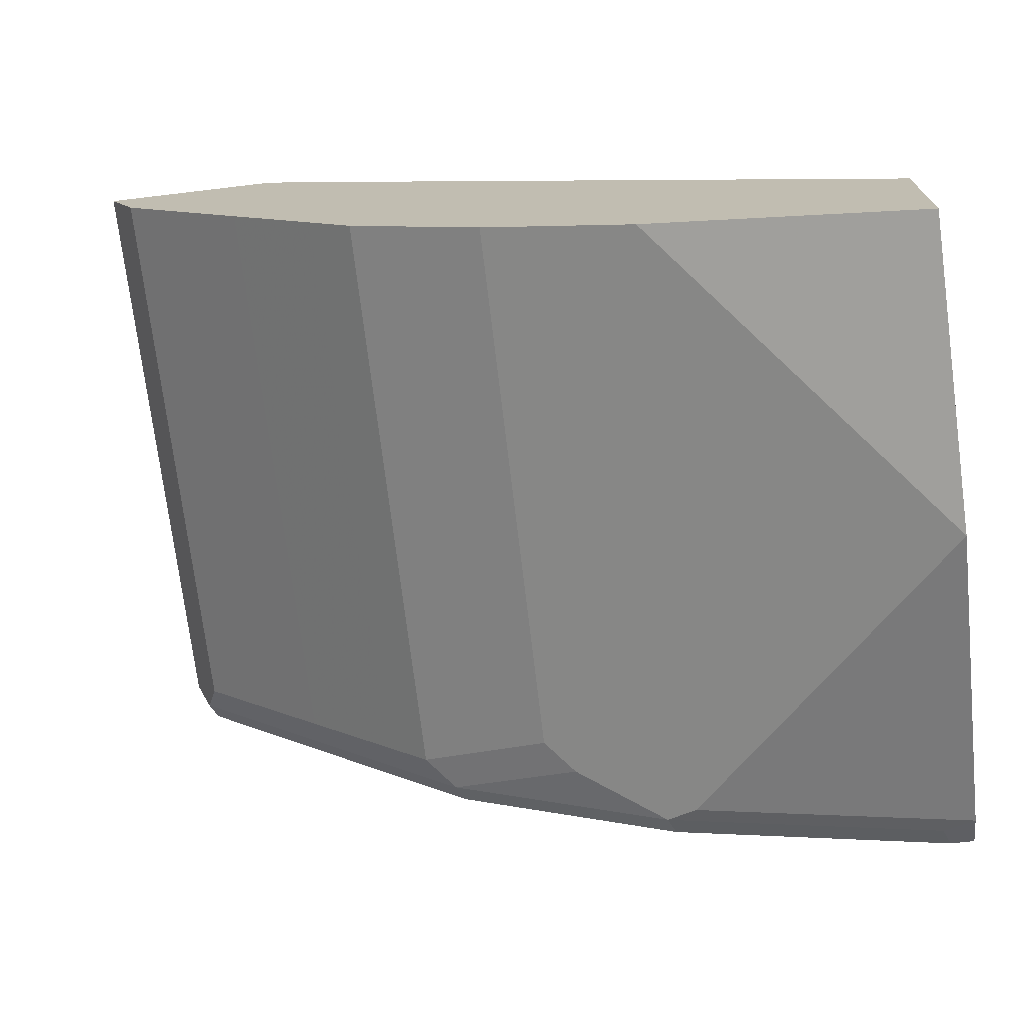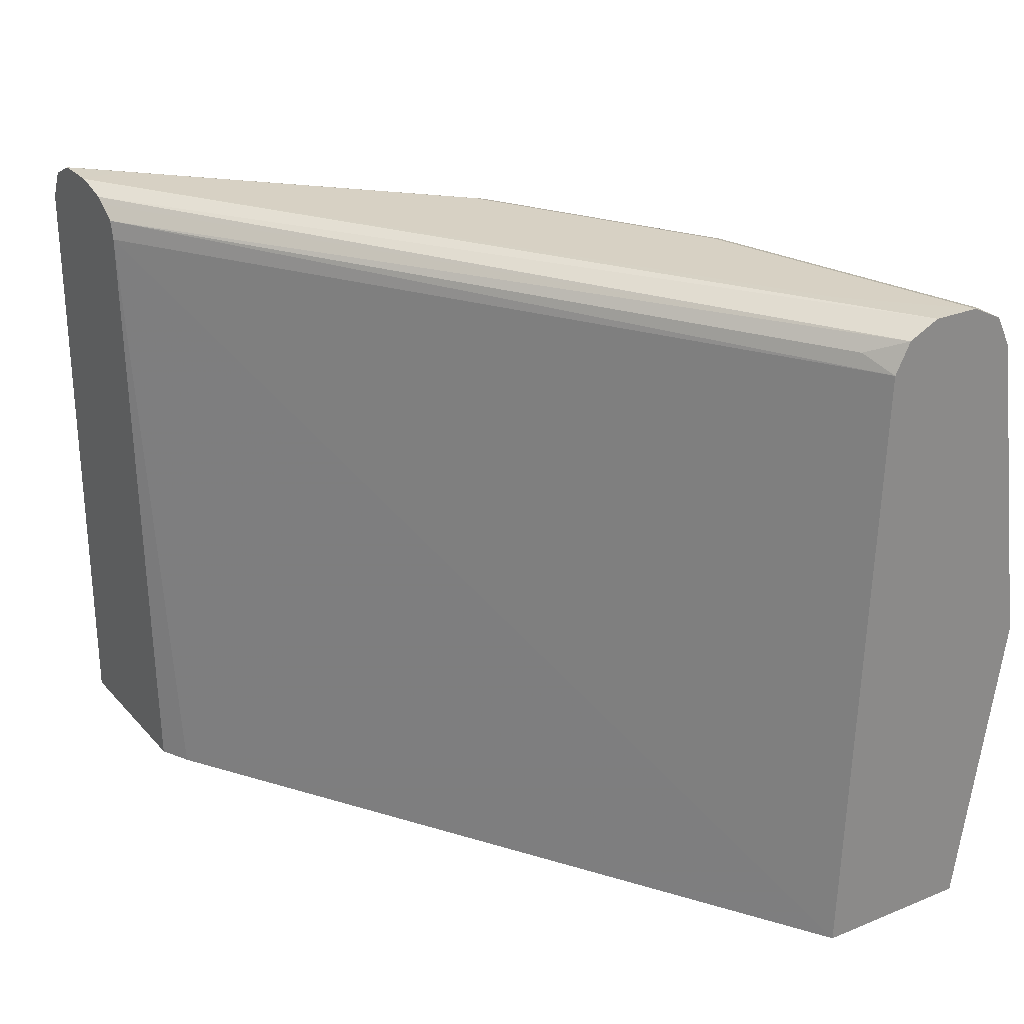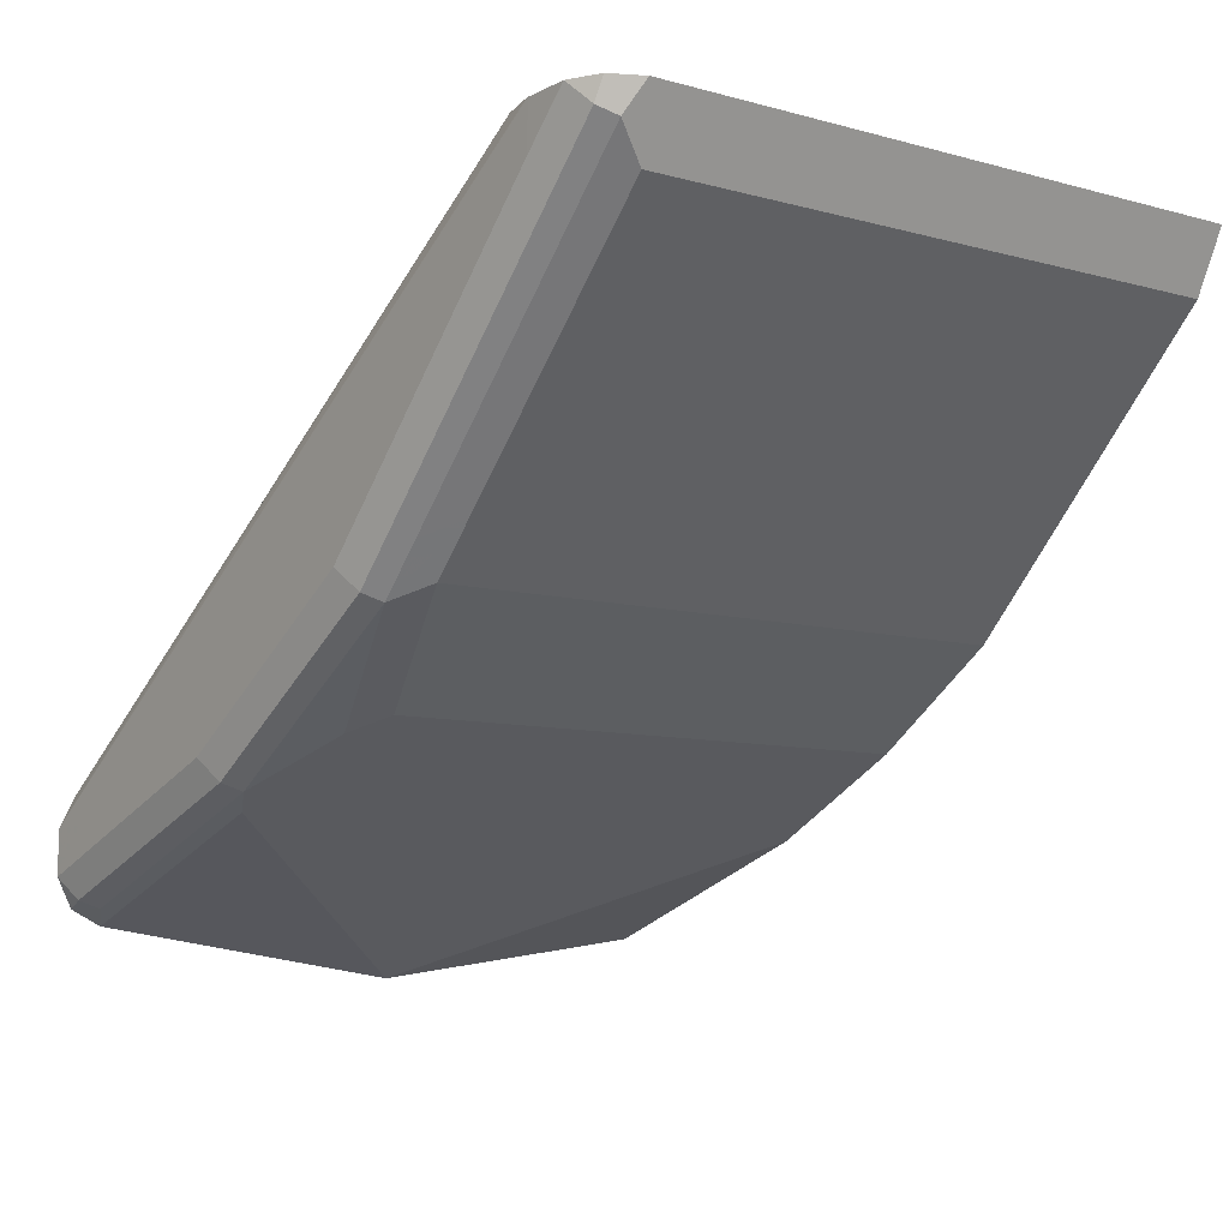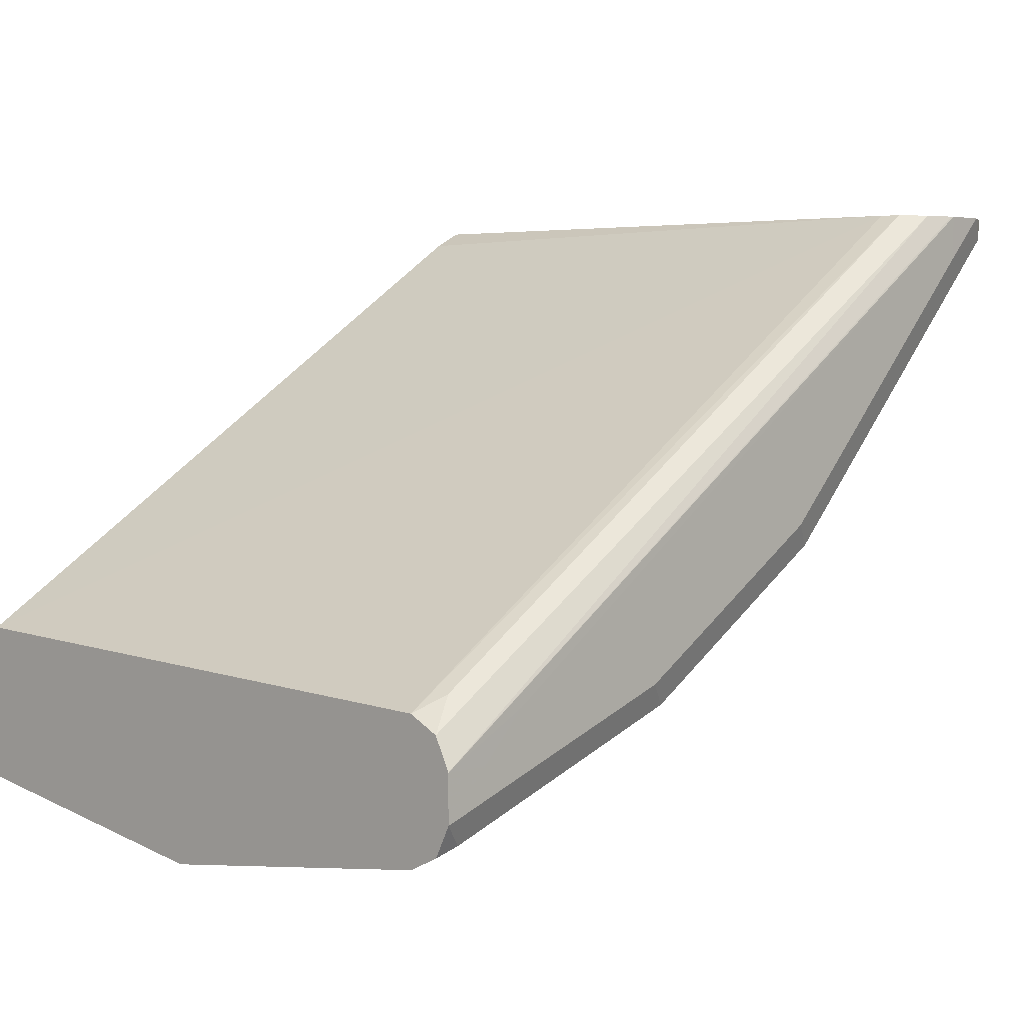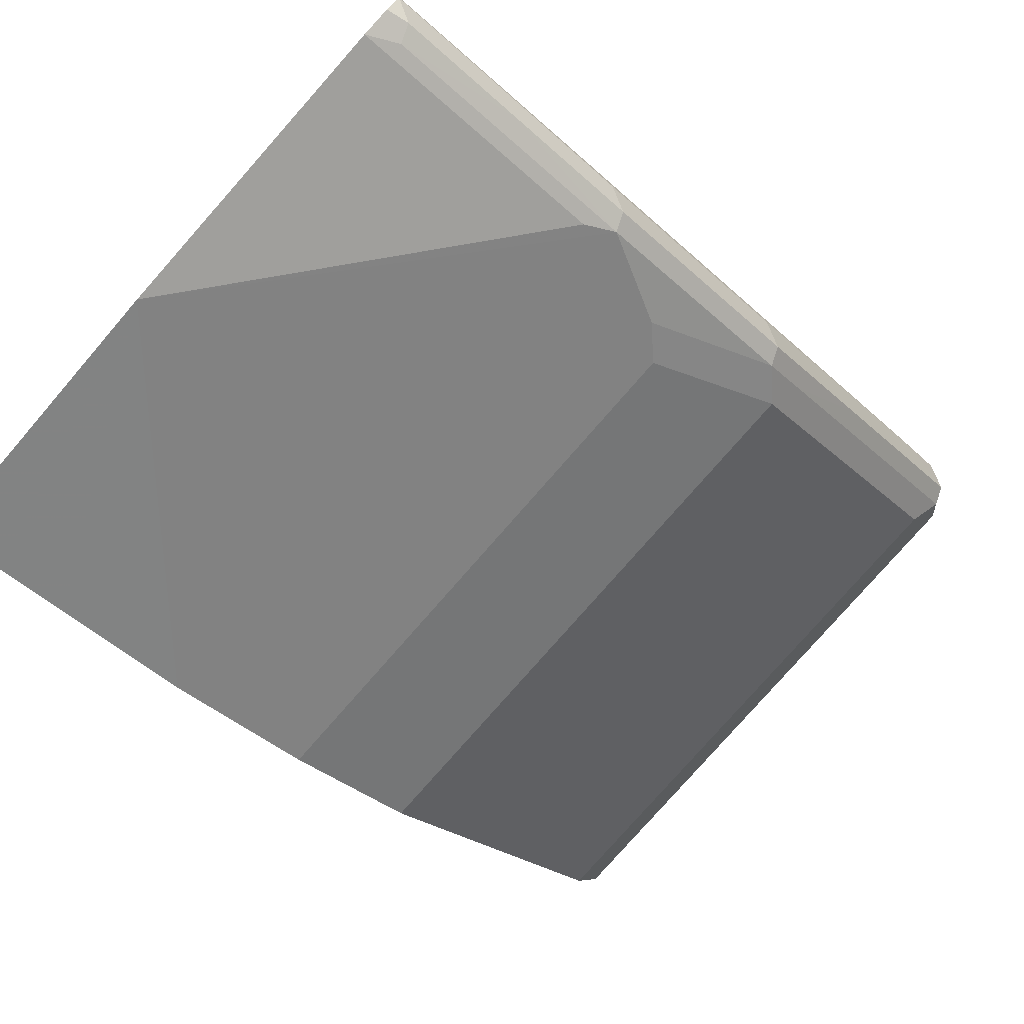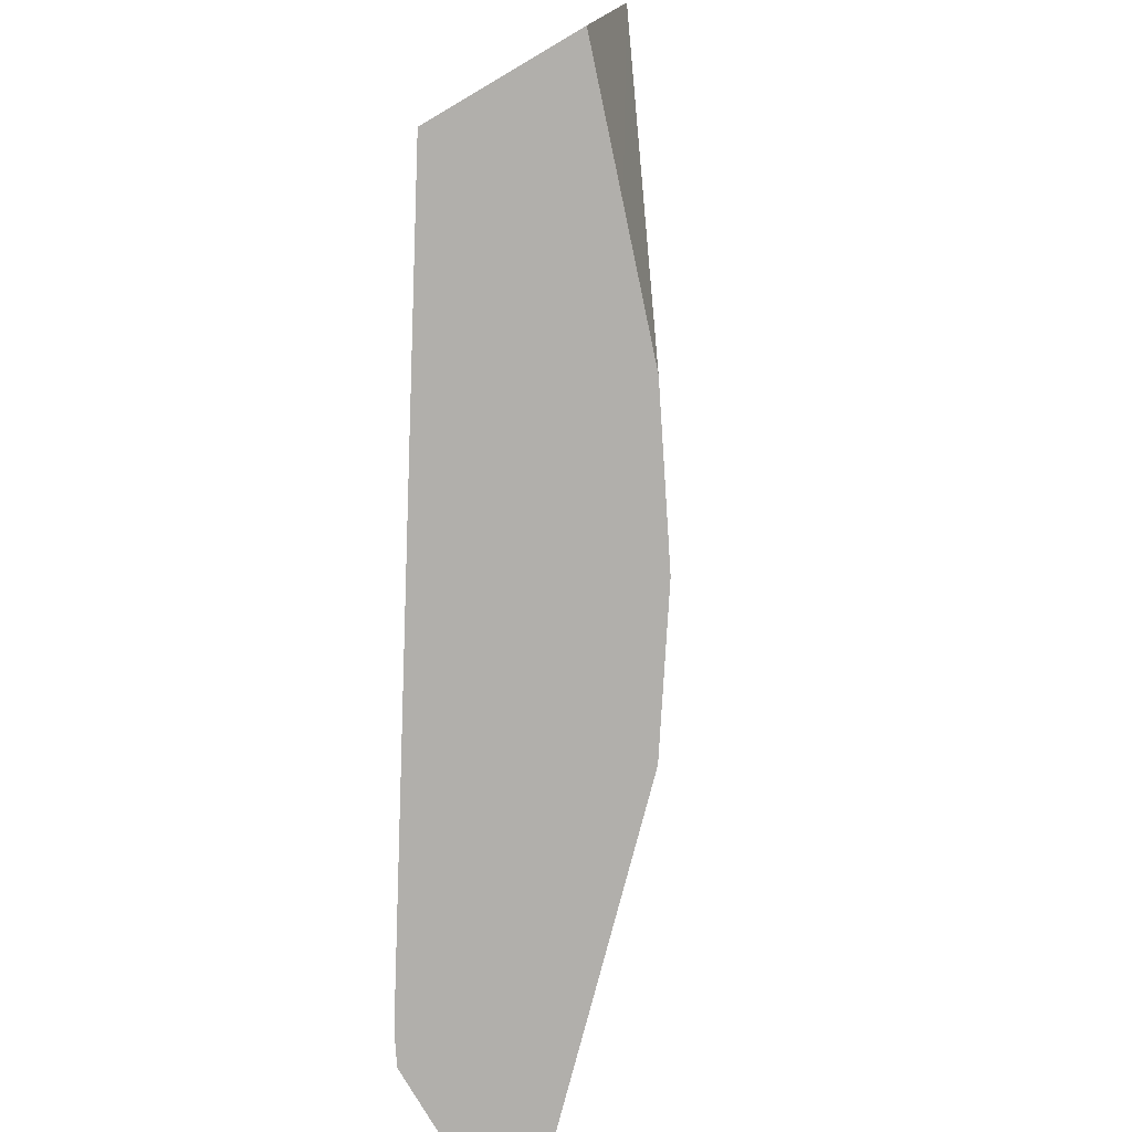
<metadata>
{"format":"obj","ext":"obj","renderer":"f3d","projection":"perspective","resolution":1024,"background":"white","views":[{"elev":-71.7,"azim":6.8,"up":"+Z"},{"elev":27.1,"azim":57.8,"up":"+Y"},{"elev":-8.7,"azim":-126.5,"up":"+Z"},{"elev":4.2,"azim":133.3,"up":"+Z"},{"elev":-78.9,"azim":138.8,"up":"+Z"},{"elev":-78.3,"azim":120.4,"up":"+Y"}]}
</metadata>
<code>
v -0.1336 0.3842 -0.2338
v -0.1503 0.3842 -0.2171
v -0.117 0.3842 -0.2339
v -0.117 0.3842 -0.2506
v -0.167 0.3842 -0.2338
v -0.4009 0.3842 -0.05037
v -0.117 0.3841 -0.2338
v -0.117 0.3786 -0.2617
v -0.1253 0.38 -0.2589
v -0.1754 0.38 -0.2422
v -0.2172 0.3842 -0.2171
v -0.4009 0.3842 -0.06683
v -0.4176 0.3841 -0.05037
v -0.3996 0.3839 -0.05037
v -0.117 0.3786 -0.2227
v -0.3875 0.3809 -0.05037
v -0.117 0.3674 -0.2672
v -0.1281 0.373 -0.2617
v -0.2283 0.373 -0.2283
v -0.2255 0.38 -0.2255
v -0.3006 0.3842 -0.167
v -0.4259 0.38 -0.05848
v -0.4178 0.384 -0.05037
v -0.3842 0.3842 -0.08354
v -0.1281 0.373 -0.2116
v -0.117 0.3675 -0.2172
v -0.3844 0.3789 -0.05037
v -0.3774 0.3742 -0.05037
v -0.117 0.2506 -0.2839
v -0.167 0.3675 -0.2505
v -0.2172 0.3675 -0.2338
v -0.228 0.1395 -0.2284
v -0.2506 0.3508 -0.2171
v -0.2617 0.3563 -0.2116
v -0.3118 0.373 -0.1782
v -0.309 0.38 -0.1754
v -0.3174 0.3842 -0.1504
v -0.4287 0.373 -0.06125
v -0.4342 0.3676 -0.05037
v -0.4286 0.3786 -0.05037
v -0.3591 0.38 -0.1253
v -0.3285 0.373 -0.1615
v -0.3452 0.373 -0.1448
v -0.117 0.3674 -0.2171
v -0.3757 0.3672 -0.05037
v -0.117 0.2505 -0.2839
v -0.2172 0.1395 -0.2338
v -0.2614 0.1395 -0.2117
v -0.2728 0.3452 -0.206
v -0.3229 0.3619 -0.1726
v -0.3257 0.38 -0.1587
v -0.4231 0.3619 -0.07238
v -0.4342 0.1395 -0.05037
v -0.3396 0.3619 -0.1559
v -0.373 0.3619 -0.1225
v -0.117 0.1395 -0.2092
v -0.3678 0.1395 -0.05037
v -0.3566 0.1395 -0.05599
v -0.117 0.1395 -0.2672
v -0.167 0.1395 -0.2505
v -0.2728 0.1395 -0.206
v -0.3229 0.1395 -0.1726
v -0.4231 0.1395 -0.07238
v -0.3396 0.1395 -0.1559
v -0.373 0.1395 -0.1225
f 32 56 58
f 32 47 60
f 32 60 59
f 32 59 56
f 32 58 57
f 32 62 61
f 32 53 63
f 32 63 65
f 32 65 64
f 32 64 62
f 32 61 48
f 32 57 53
f 29 31 30
f 22 41 42
f 28 45 44
f 25 28 44
f 25 44 26
f 22 43 38
f 22 42 43
f 22 37 41
f 22 24 37
f 22 40 23
f 22 39 40
f 22 38 39
f 21 51 37
f 21 36 51
f 32 48 33
f 19 36 20
f 29 46 32
f 32 46 47
f 42 55 52
f 34 48 49
f 19 35 36
f 54 65 55
f 54 64 65
f 52 65 63
f 52 55 65
f 50 64 54
f 50 62 64
f 49 62 50
f 49 61 62
f 48 61 49
f 46 60 47
f 46 59 60
f 45 58 56
f 45 57 58
f 44 45 56
f 42 52 43
f 42 54 55
f 41 51 42
f 39 63 53
f 39 52 63
f 38 43 52
f 38 52 39
f 37 51 41
f 35 51 36
f 35 42 51
f 35 54 42
f 35 50 54
f 34 50 35
f 34 49 50
f 33 48 34
f 19 34 35
f 3 59 46
f 19 32 33
f 6 23 40
f 6 13 23
f 6 12 13
f 4 11 5
f 4 10 11
f 4 9 10
f 4 8 9
f 3 6 7
f 3 8 4
f 3 17 8
f 3 29 17
f 3 46 29
f 3 56 59
f 6 40 39
f 3 44 56
f 3 15 26
f 2 6 3
f 1 6 2
f 1 12 6
f 1 24 12
f 1 37 24
f 1 21 37
f 1 11 21
f 1 5 11
f 1 4 5
f 1 3 4
f 1 2 3
f 19 33 34
f 3 26 44
f 6 39 53
f 3 7 15
f 6 57 45
f 19 29 32
f 6 53 57
f 19 31 29
f 19 30 31
f 18 30 19
f 17 30 18
f 17 29 30
f 15 28 25
f 15 16 27
f 15 25 26
f 12 24 22
f 12 23 13
f 12 22 23
f 11 36 21
f 15 27 28
f 10 20 11
f 6 28 27
f 11 20 36
f 6 27 16
f 6 16 14
f 6 14 7
f 6 45 28
f 7 16 15
f 7 14 16
f 8 18 9
f 9 18 10
f 10 18 19
f 10 19 20
f 8 17 18

</code>
